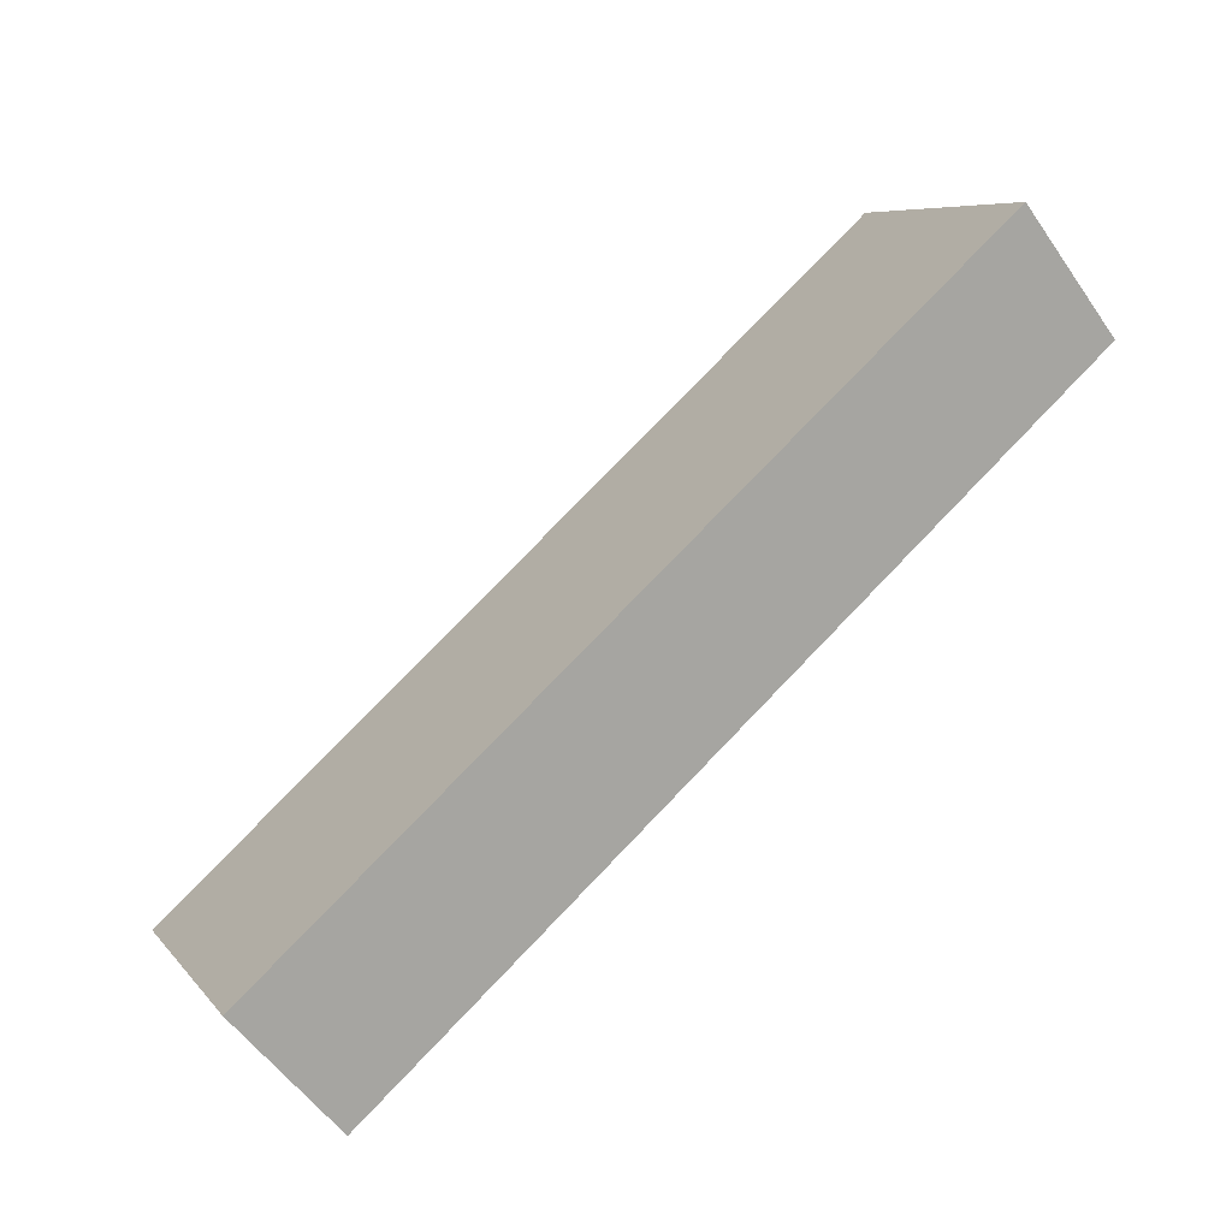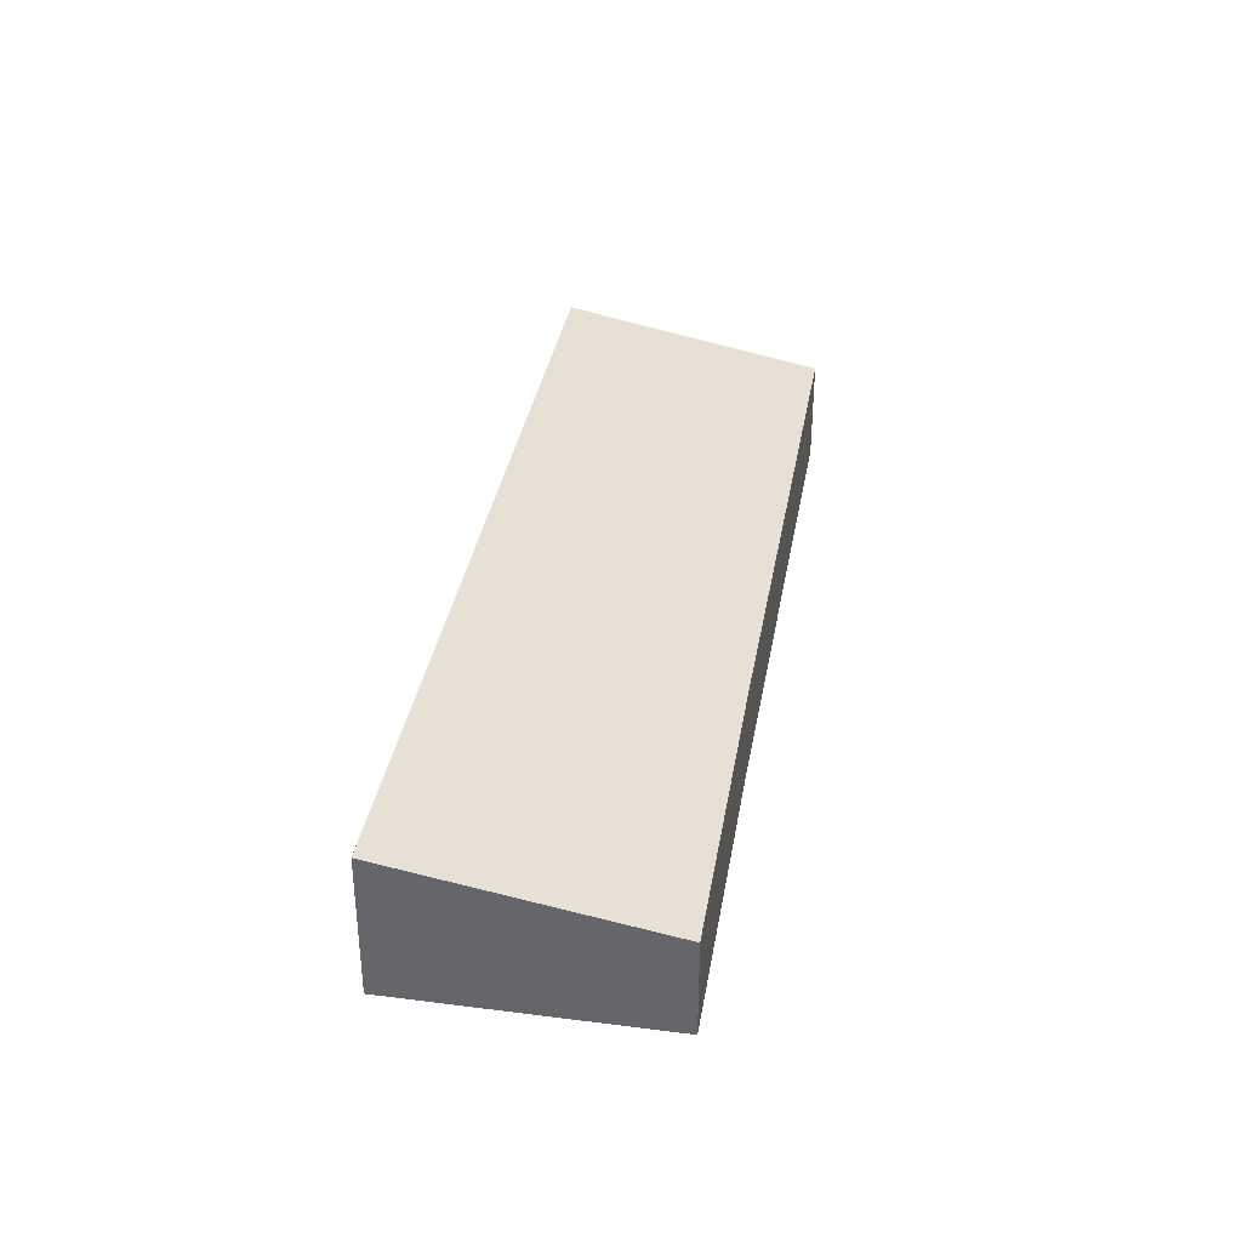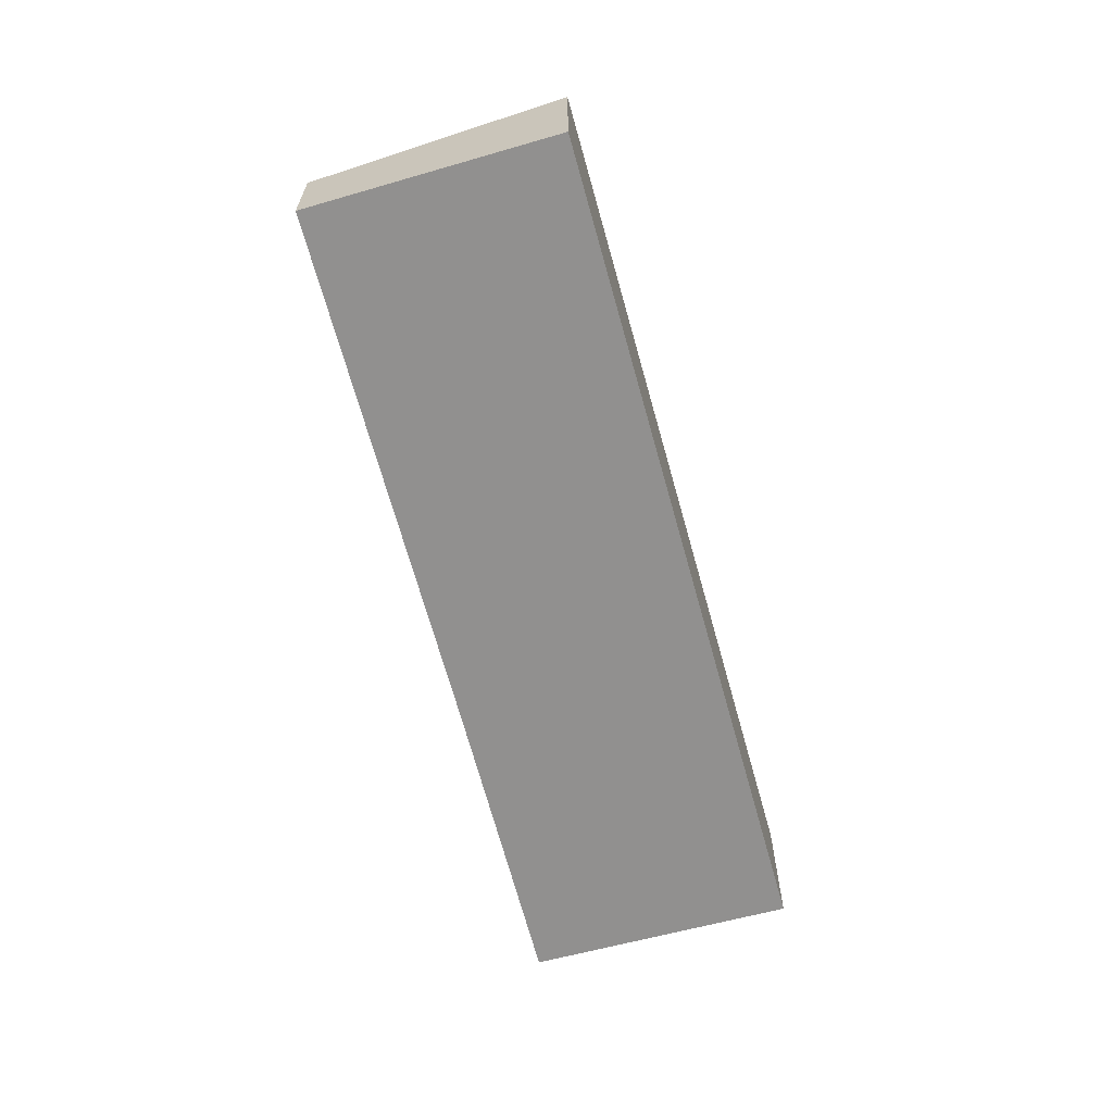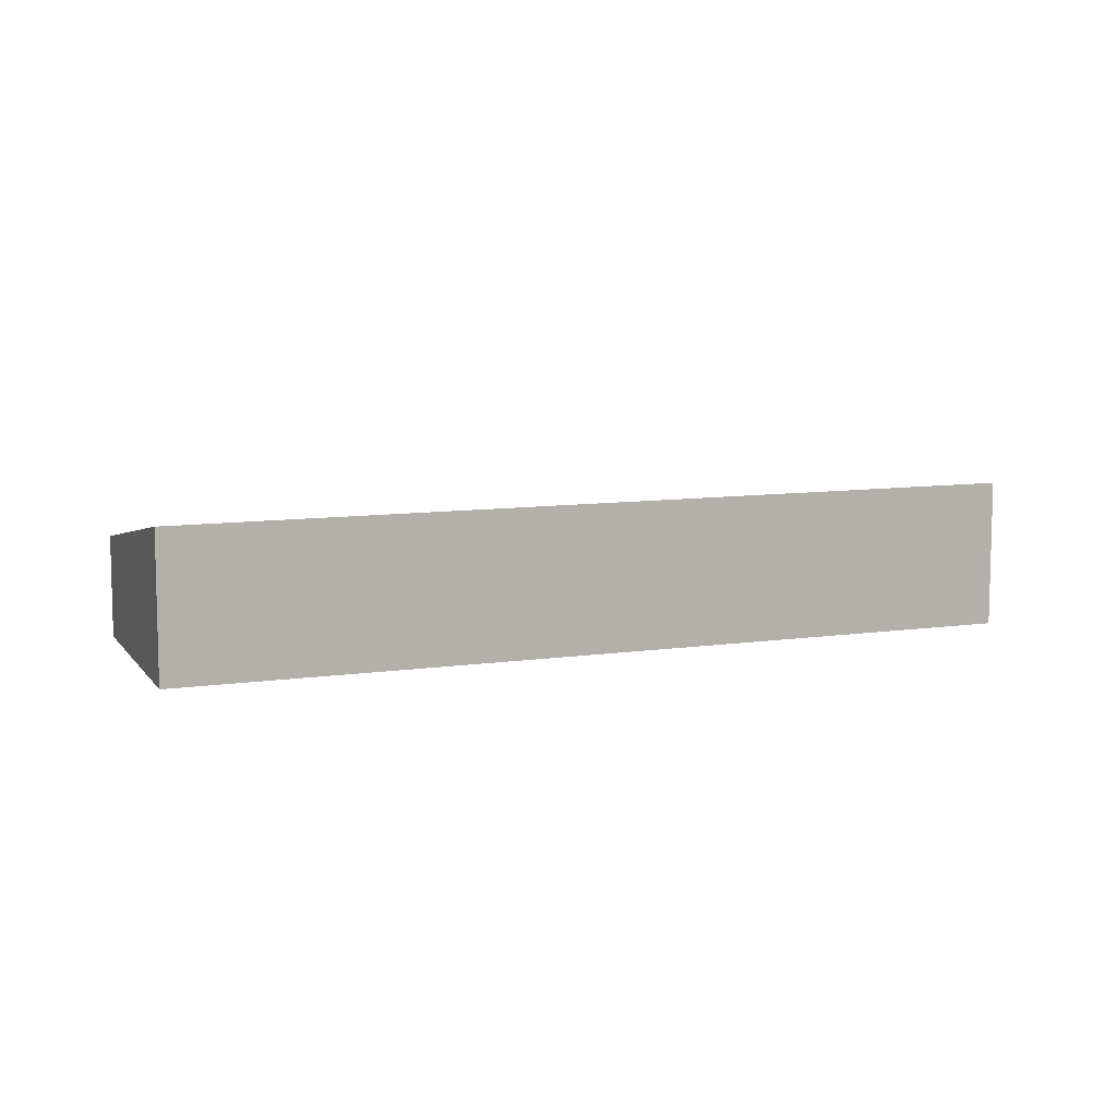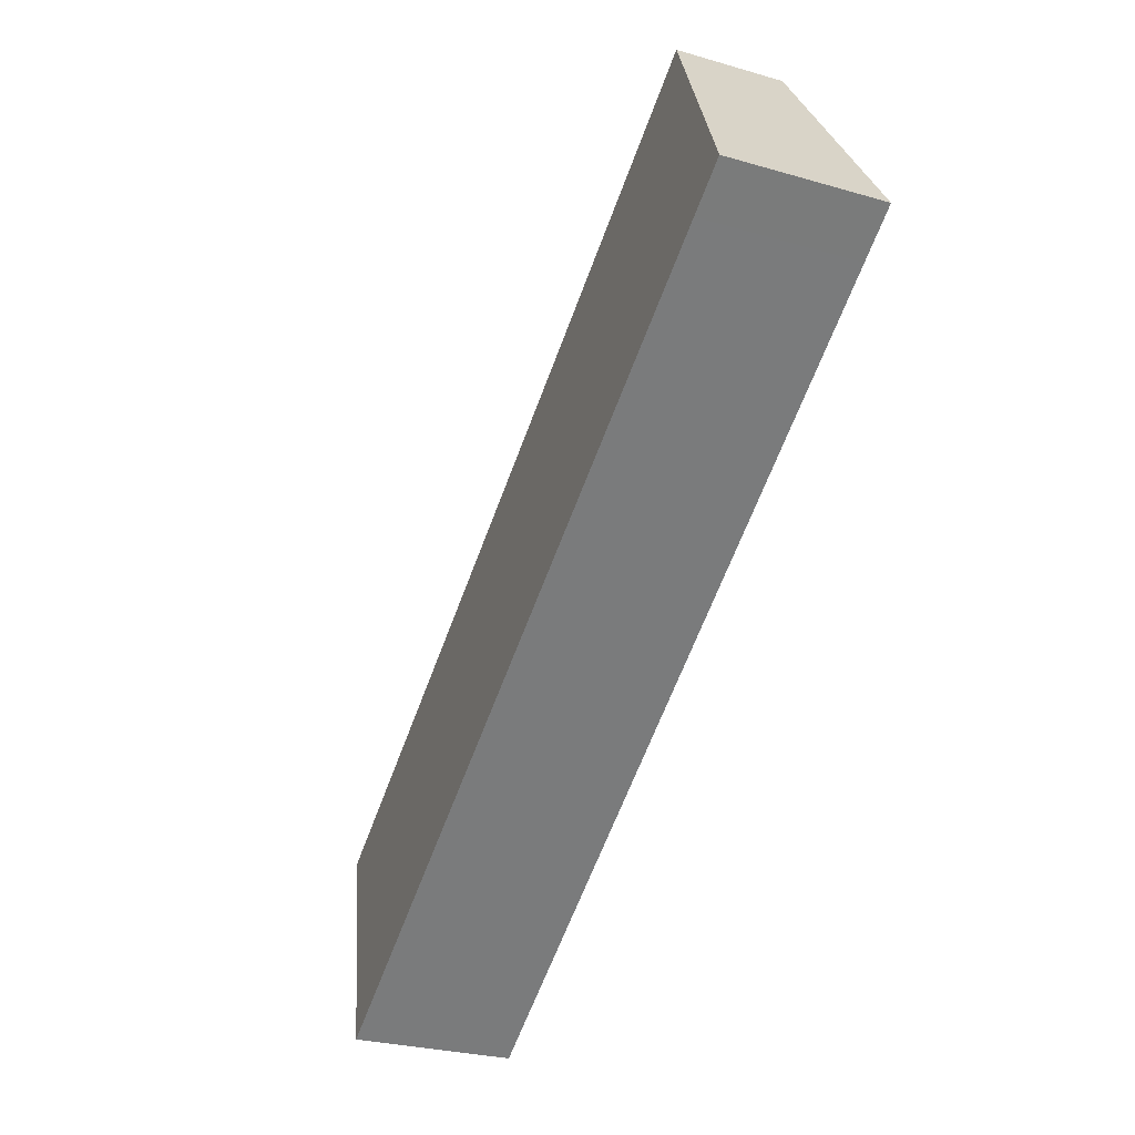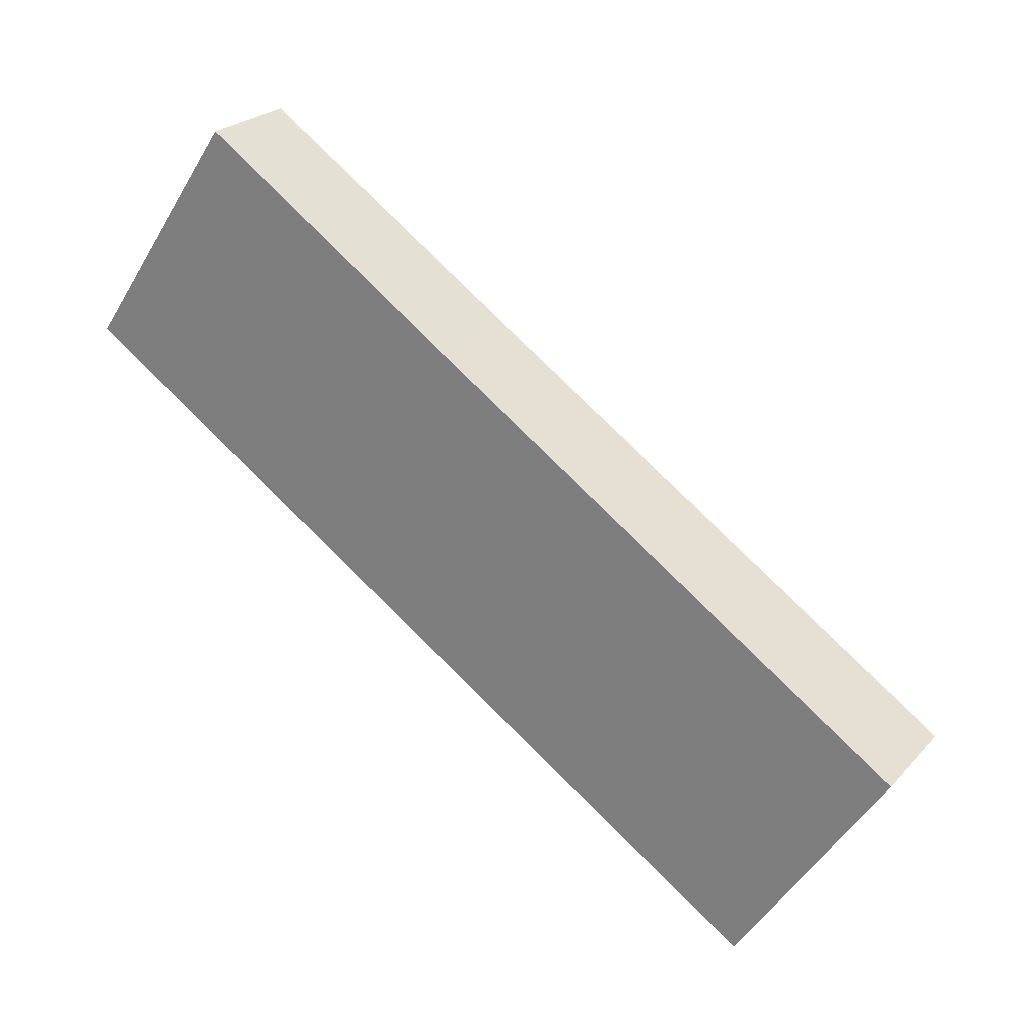
<metadata>
{"format":"obj","ext":"obj","renderer":"f3d","projection":"perspective","resolution":1024,"background":"white","views":[{"elev":-54.4,"azim":-146.1,"up":"+Z"},{"elev":36.9,"azim":-46.1,"up":"+Y"},{"elev":-65.7,"azim":139.2,"up":"+Y"},{"elev":9.1,"azim":-167.7,"up":"+Y"},{"elev":-26.8,"azim":-114.6,"up":"+Z"},{"elev":24.3,"azim":31.4,"up":"+Z"}]}
</metadata>
<code>
v  1.456 0.964 2.127
v  0.407 1.407 -0.271
v  0 1.407 8.615e-17
v  6.874 1.407 -4.581
v  3.886 0.972 0.453
v  8.226 0.979 -2.49
v  8.226 1.525e-16 -2.49
v  3.886 -2.774e-17 0.453
v  1.456 -1.302e-16 2.127
v  6.874 2.805e-16 -4.581
v  0.407 1.659e-17 -0.271
v  0 0 0
g defaultobject
f 1 2 3
f 2 1 4
f 4 1 5
f 4 5 6
f 5 7 6
f 7 5 8
f 8 5 1
f 8 1 9
f 6 10 4
f 10 6 7
f 10 2 4
f 2 10 11
f 2 11 3
f 3 11 12
f 12 1 3
f 1 12 9
f 8 10 7
f 10 8 11
f 11 8 9
f 11 9 12

</code>
